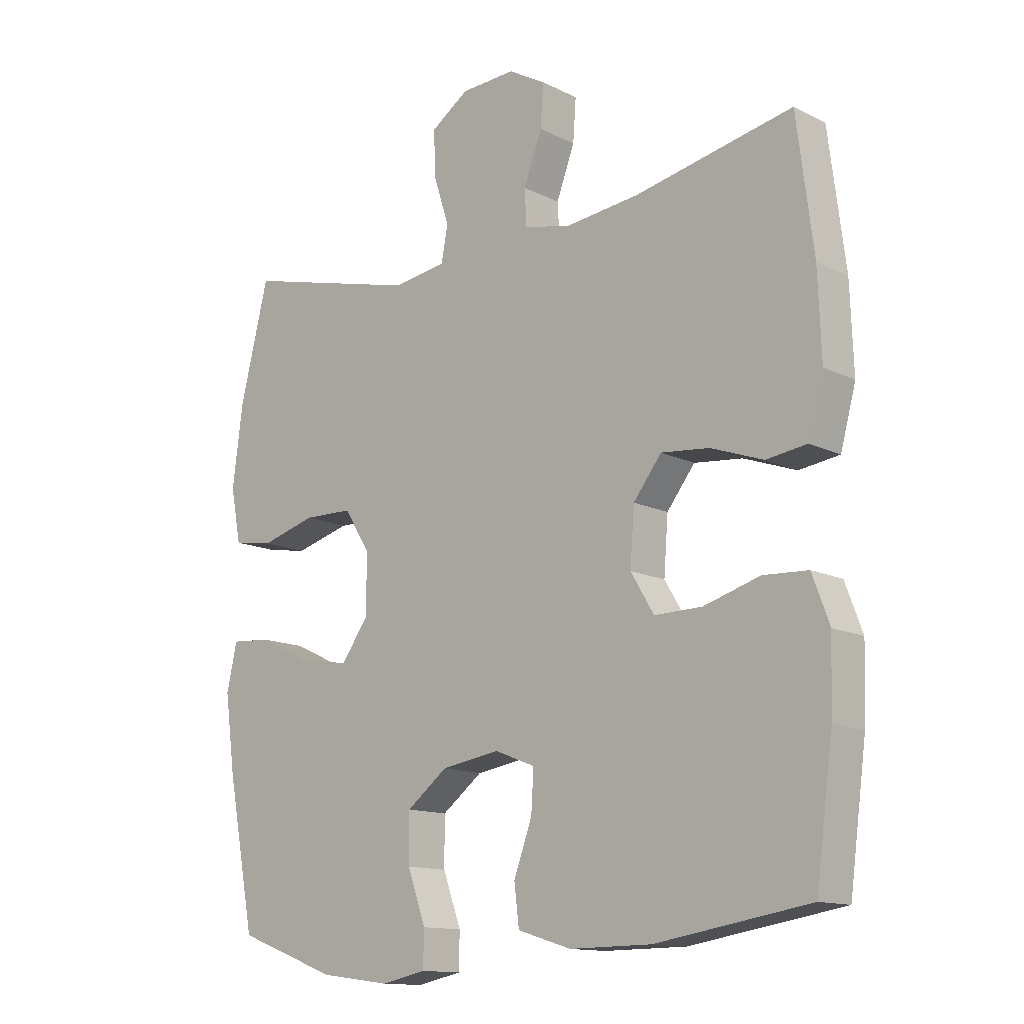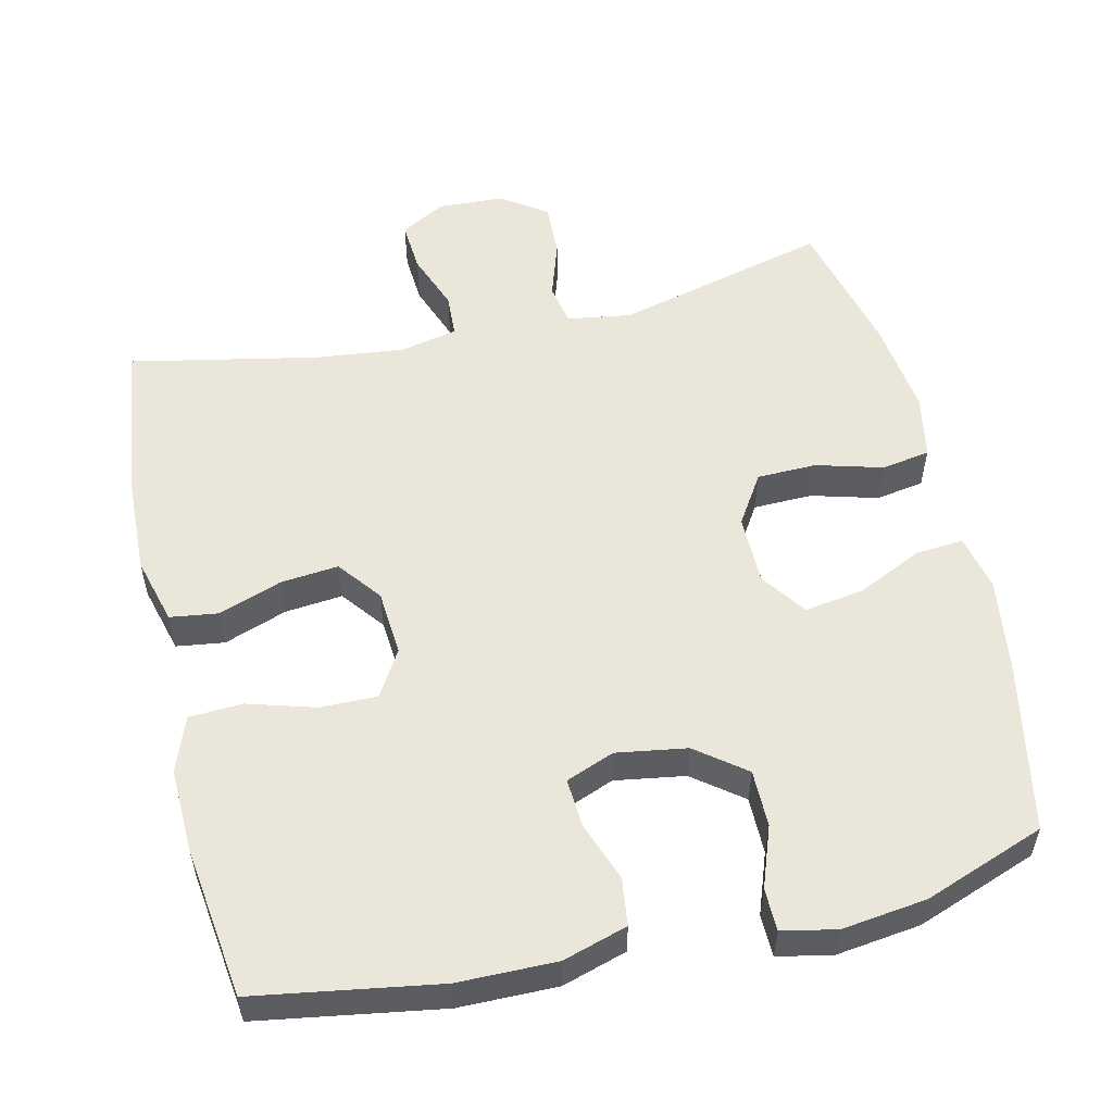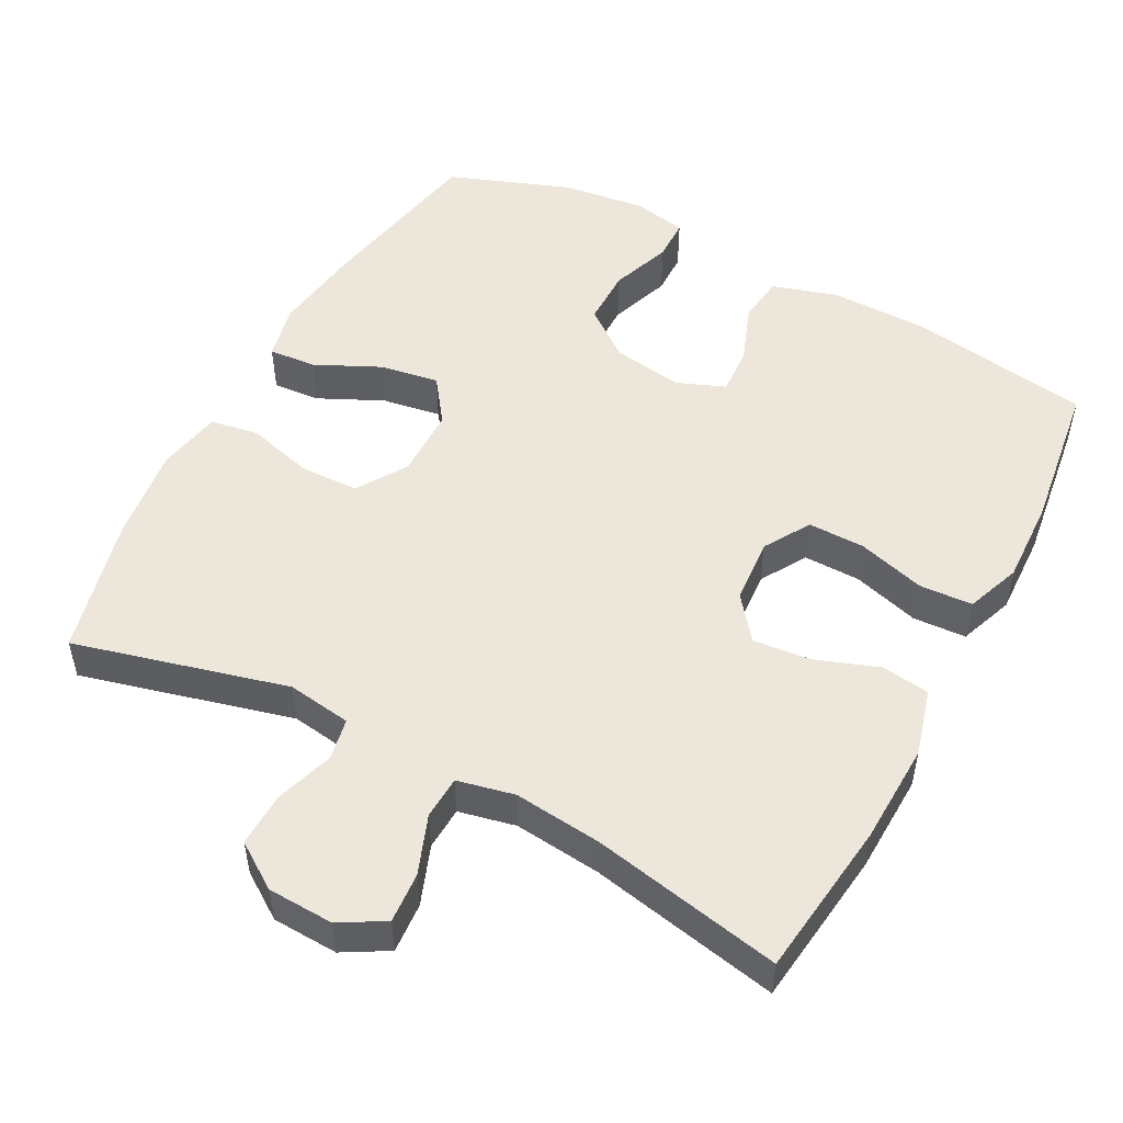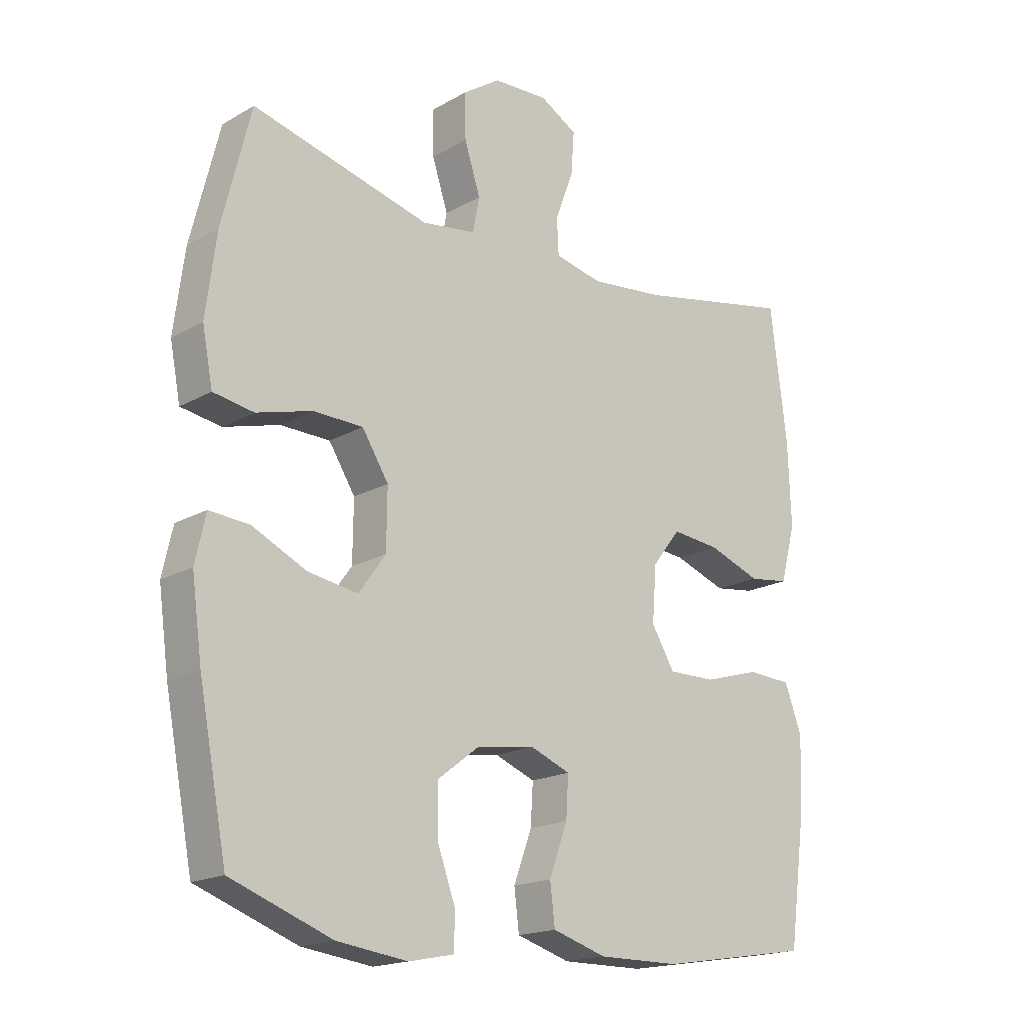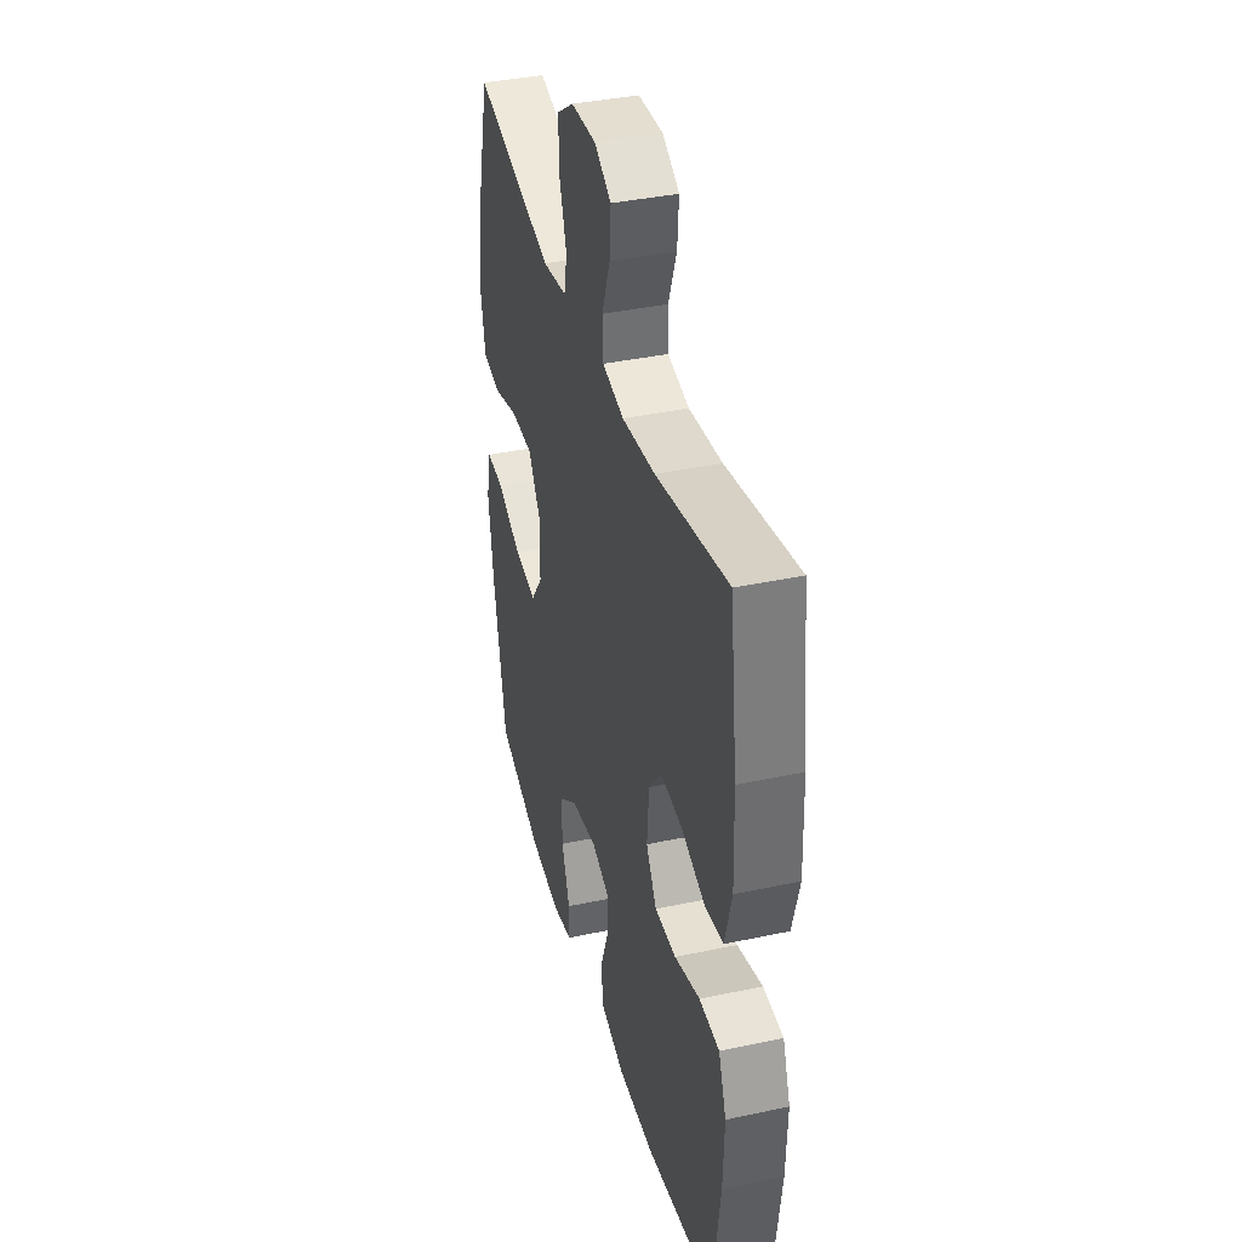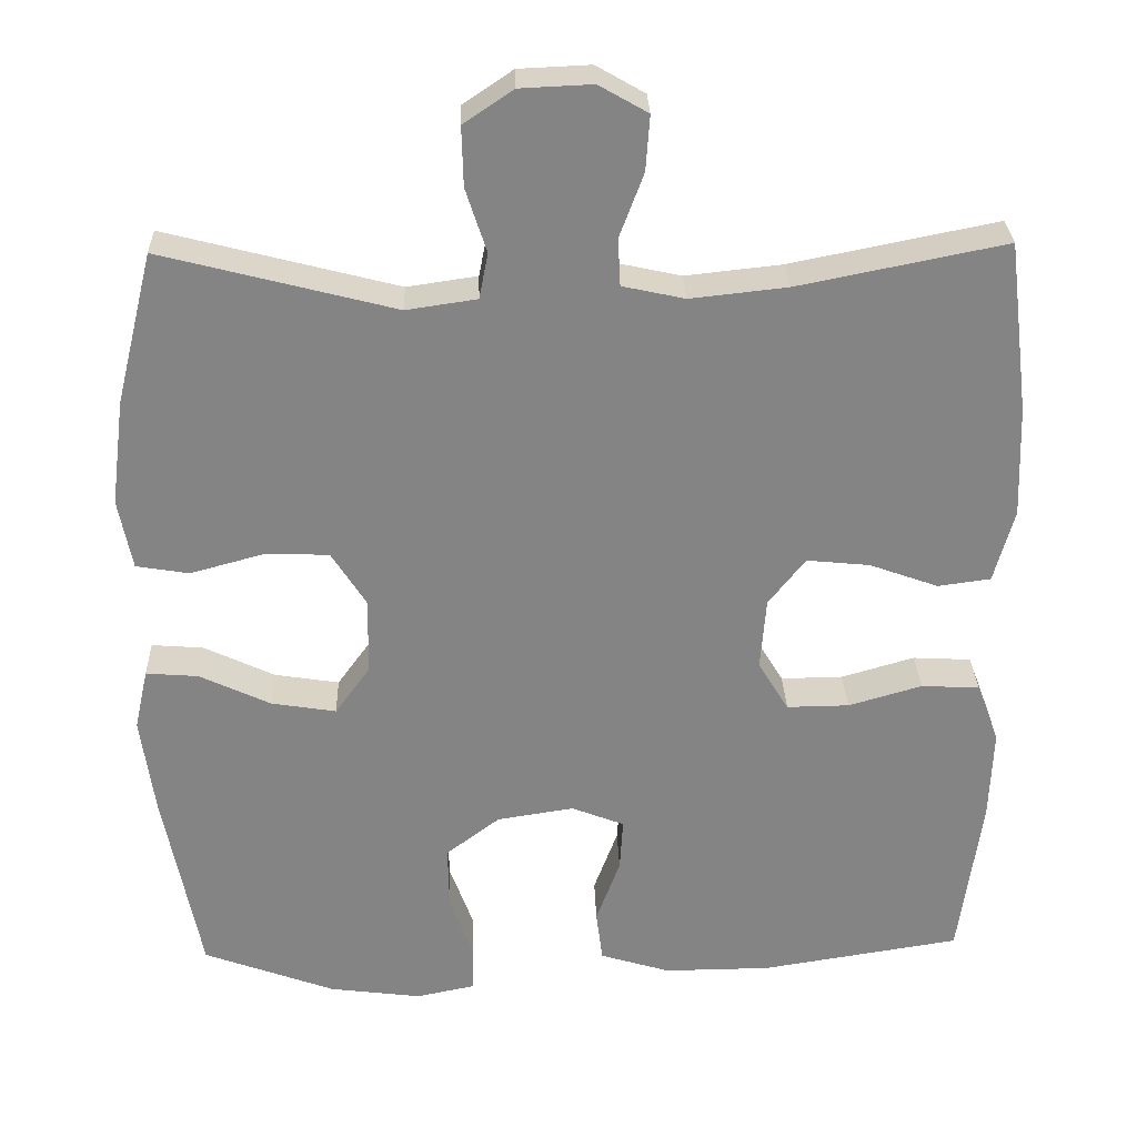
<metadata>
{"format":"obj","ext":"obj","renderer":"f3d","projection":"perspective","resolution":1024,"background":"white","views":[{"elev":-13.5,"azim":42.3,"up":"+Z"},{"elev":54.8,"azim":167.0,"up":"+Y"},{"elev":51.1,"azim":27.9,"up":"+Y"},{"elev":-18.0,"azim":-42.2,"up":"+Z"},{"elev":38.4,"azim":74.9,"up":"+Z"},{"elev":28.8,"azim":-1.8,"up":"+Z"}]}
</metadata>
<code>
v -0.5 0.07 0.5
v -0.209 0.07 0.425
v -0.121 0.07 0.438
v -0.11 0.07 0.495
v -0.136 0.07 0.575
v -0.138 0.07 0.649
v -0.076 0.07 0.691
v 0.014 0.07 0.695
v 0.075 0.07 0.66
v 0.07 0.07 0.591
v 0.04 0.07 0.511
v 0.043 0.07 0.452
v 0.121 0.07 0.435
v 0.241 0.07 0.448
v 0.5 0.07 0.5
v 0.527 0.07 0.285
v 0.532 0.07 0.147
v 0.507 0.07 0.055
v 0.441 0.07 0.046
v 0.355 0.07 0.077
v 0.276 0.07 0.085
v 0.23 0.07 0.026
v 0.223 0.07 -0.064
v 0.261 0.07 -0.127
v 0.339 0.07 -0.126
v 0.431 0.07 -0.099
v 0.504 0.07 -0.103
v 0.532 0.07 -0.178
v 0.528 0.07 -0.293
v 0.5 0.07 -0.5
v 0.25 0.07 -0.54
v 0.116 0.07 -0.541
v 0.028 0.07 -0.514
v 0.02 0.07 -0.449
v 0.05 0.07 -0.368
v 0.054 0.07 -0.302
v -0.012 0.07 -0.276
v -0.108 0.07 -0.291
v -0.175 0.07 -0.342
v -0.175 0.07 -0.42
v -0.145 0.07 -0.503
v -0.146 0.07 -0.561
v -0.22 0.07 -0.576
v -0.335 0.07 -0.561
v -0.5 0.07 -0.5
v -0.546 0.07 -0.262
v -0.563 0.07 -0.138
v -0.546 0.07 -0.062
v -0.481 0.07 -0.067
v -0.392 0.07 -0.109
v -0.311 0.07 -0.122
v -0.267 0.07 -0.061
v -0.266 0.07 0.035
v -0.309 0.07 0.103
v -0.39 0.07 0.105
v -0.481 0.07 0.08
v -0.547 0.07 0.091
v -0.564 0.07 0.179
v -0.547 0.07 0.311
v -0.5 0 0.5
v -0.209 0 0.425
v -0.121 0 0.438
v -0.11 0 0.495
v -0.136 0 0.575
v -0.138 0 0.649
v -0.076 0 0.691
v 0.014 0 0.695
v 0.075 0 0.66
v 0.07 0 0.591
v 0.04 0 0.511
v 0.043 0 0.452
v 0.121 0 0.435
v 0.241 0 0.448
v 0.5 0 0.5
v 0.527 0 0.285
v 0.532 0 0.147
v 0.507 0 0.055
v 0.441 0 0.046
v 0.355 0 0.077
v 0.276 0 0.085
v 0.23 0 0.026
v 0.223 0 -0.064
v 0.261 0 -0.127
v 0.339 0 -0.126
v 0.431 0 -0.099
v 0.504 0 -0.103
v 0.532 0 -0.178
v 0.528 0 -0.293
v 0.5 0 -0.5
v 0.25 0 -0.54
v 0.116 0 -0.541
v 0.028 0 -0.514
v 0.02 0 -0.449
v 0.05 0 -0.368
v 0.054 0 -0.302
v -0.012 0 -0.276
v -0.108 0 -0.291
v -0.175 0 -0.342
v -0.175 0 -0.42
v -0.145 0 -0.503
v -0.146 0 -0.561
v -0.22 0 -0.576
v -0.335 0 -0.561
v -0.5 0 -0.5
v -0.546 0 -0.262
v -0.563 0 -0.138
v -0.546 0 -0.062
v -0.481 0 -0.067
v -0.392 0 -0.109
v -0.311 0 -0.122
v -0.267 0 -0.061
v -0.266 0 0.035
v -0.309 0 0.103
v -0.39 0 0.105
v -0.481 0 0.08
v -0.547 0 0.091
v -0.564 0 0.179
v -0.547 0 0.311
f 59 1 2
f 58 59 2
f 57 58 2
f 56 57 2
f 55 56 2
f 54 55 2 3
f 53 54 3
f 52 53 3
f 48 49 50
f 47 48 50
f 46 47 50
f 45 46 50
f 44 45 50
f 43 44 50
f 42 43 50
f 41 42 50
f 40 41 50
f 39 40 50 51
f 38 39 51 52
f 33 34 35
f 32 33 35
f 31 32 35
f 30 31 35
f 29 30 35
f 28 29 35
f 27 28 35
f 26 27 35
f 25 26 35
f 24 25 35 36
f 23 24 36 37
f 18 19 20
f 17 18 20
f 16 17 20
f 15 16 20
f 14 15 20
f 13 14 20 21
f 12 13 21 22
f 9 10 11
f 8 9 11
f 7 8 11
f 6 7 11
f 5 6 11
f 4 5 11
f 3 4 11 12
f 37 38 52
f 23 37 52
f 22 23 52
f 12 22 52
f 3 12 52
f 61 60 118
f 61 118 117
f 61 117 116
f 61 116 115
f 61 115 114
f 62 61 114 113
f 62 113 112
f 62 112 111
f 109 108 107
f 109 107 106
f 109 106 105
f 109 105 104
f 109 104 103
f 109 103 102
f 109 102 101
f 109 101 100
f 109 100 99
f 110 109 99 98
f 111 110 98 97
f 94 93 92
f 94 92 91
f 94 91 90
f 94 90 89
f 94 89 88
f 94 88 87
f 94 87 86
f 94 86 85
f 94 85 84
f 95 94 84 83
f 96 95 83 82
f 79 78 77
f 79 77 76
f 79 76 75
f 79 75 74
f 79 74 73
f 80 79 73 72
f 81 80 72 71
f 70 69 68
f 70 68 67
f 70 67 66
f 70 66 65
f 70 65 64
f 70 64 63
f 71 70 63 62
f 111 97 96
f 111 96 82
f 111 82 81
f 111 81 71
f 111 71 62
f 1 60 61 2
f 2 61 62 3
f 3 62 63 4
f 4 63 64 5
f 5 64 65 6
f 6 65 66 7
f 7 66 67 8
f 8 67 68 9
f 9 68 69 10
f 10 69 70 11
f 11 70 71 12
f 12 71 72 13
f 13 72 73 14
f 14 73 74 15
f 15 74 75 16
f 16 75 76 17
f 17 76 77 18
f 18 77 78 19
f 19 78 79 20
f 20 79 80 21
f 21 80 81 22
f 22 81 82 23
f 23 82 83 24
f 24 83 84 25
f 25 84 85 26
f 26 85 86 27
f 27 86 87 28
f 28 87 88 29
f 29 88 89 30
f 30 89 90 31
f 31 90 91 32
f 32 91 92 33
f 33 92 93 34
f 34 93 94 35
f 35 94 95 36
f 36 95 96 37
f 37 96 97 38
f 38 97 98 39
f 39 98 99 40
f 40 99 100 41
f 41 100 101 42
f 42 101 102 43
f 43 102 103 44
f 44 103 104 45
f 45 104 105 46
f 46 105 106 47
f 47 106 107 48
f 48 107 108 49
f 49 108 109 50
f 50 109 110 51
f 51 110 111 52
f 52 111 112 53
f 53 112 113 54
f 54 113 114 55
f 55 114 115 56
f 56 115 116 57
f 57 116 117 58
f 58 117 118 59
f 59 118 60 1

</code>
